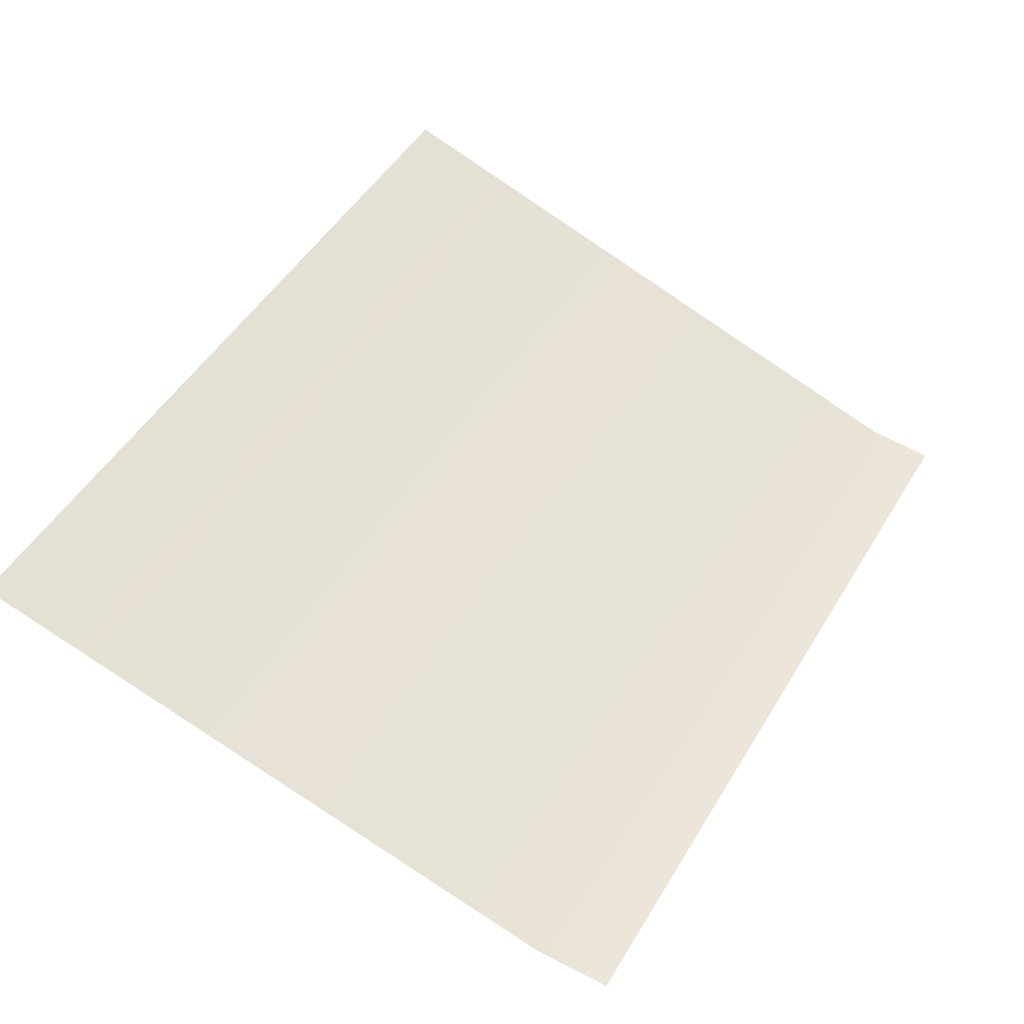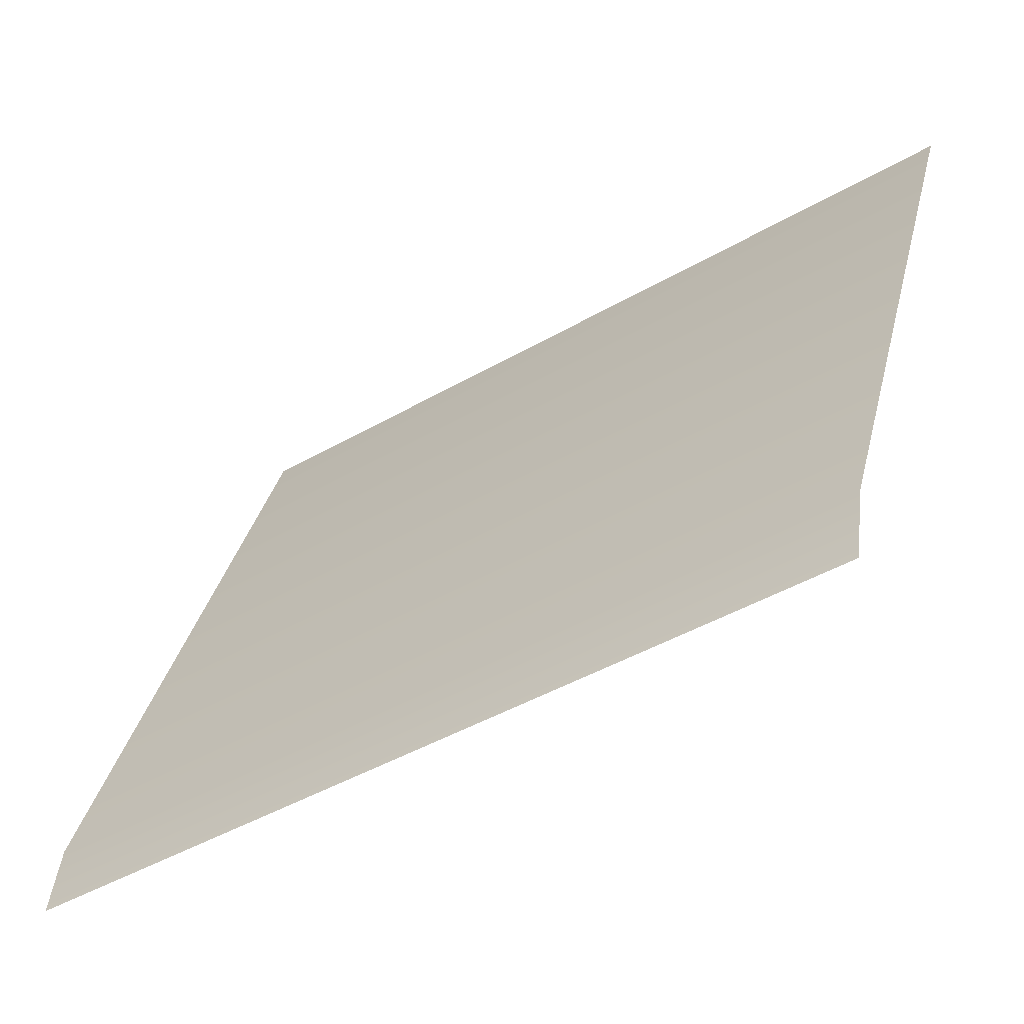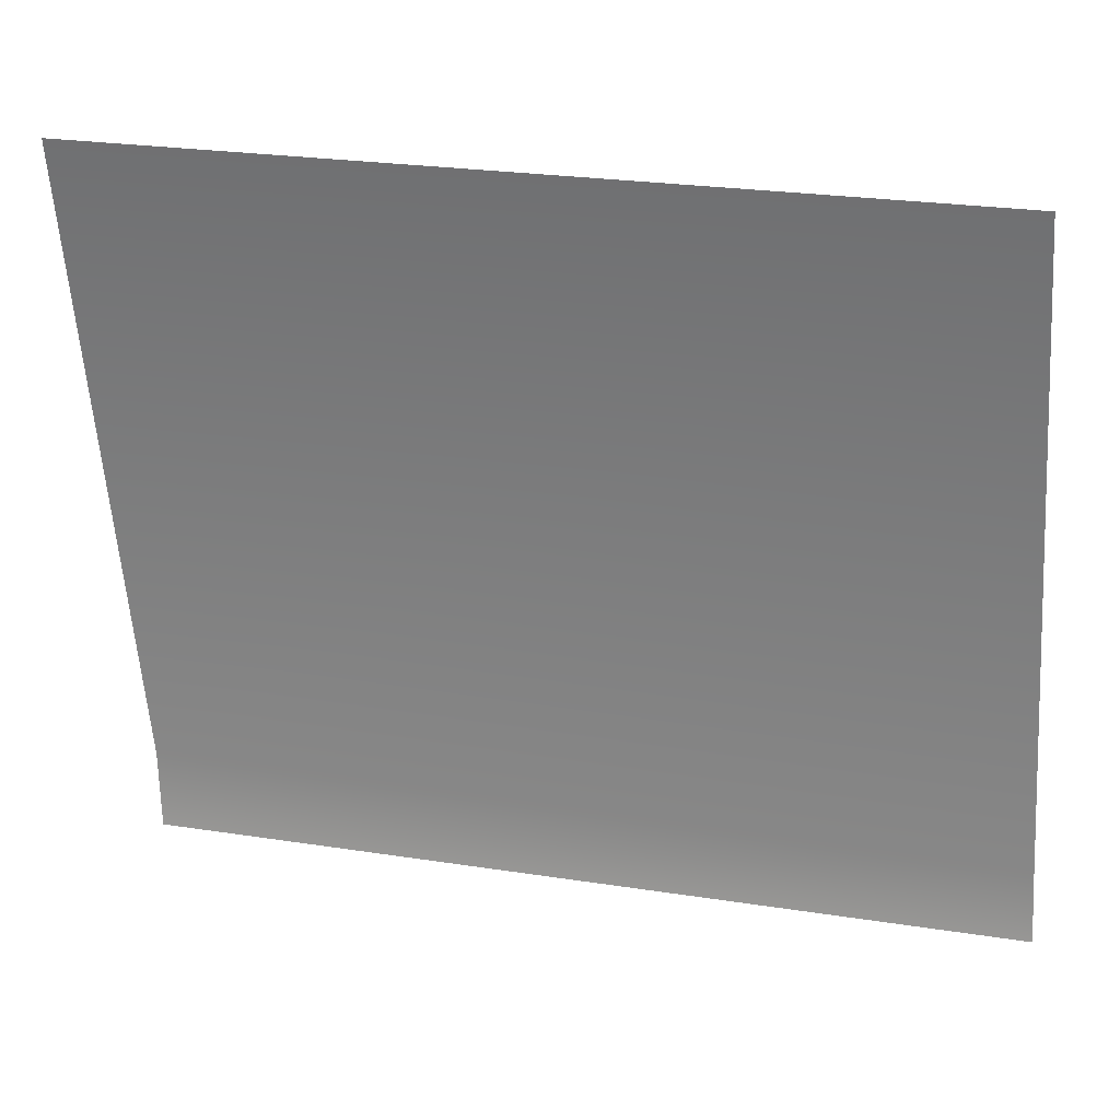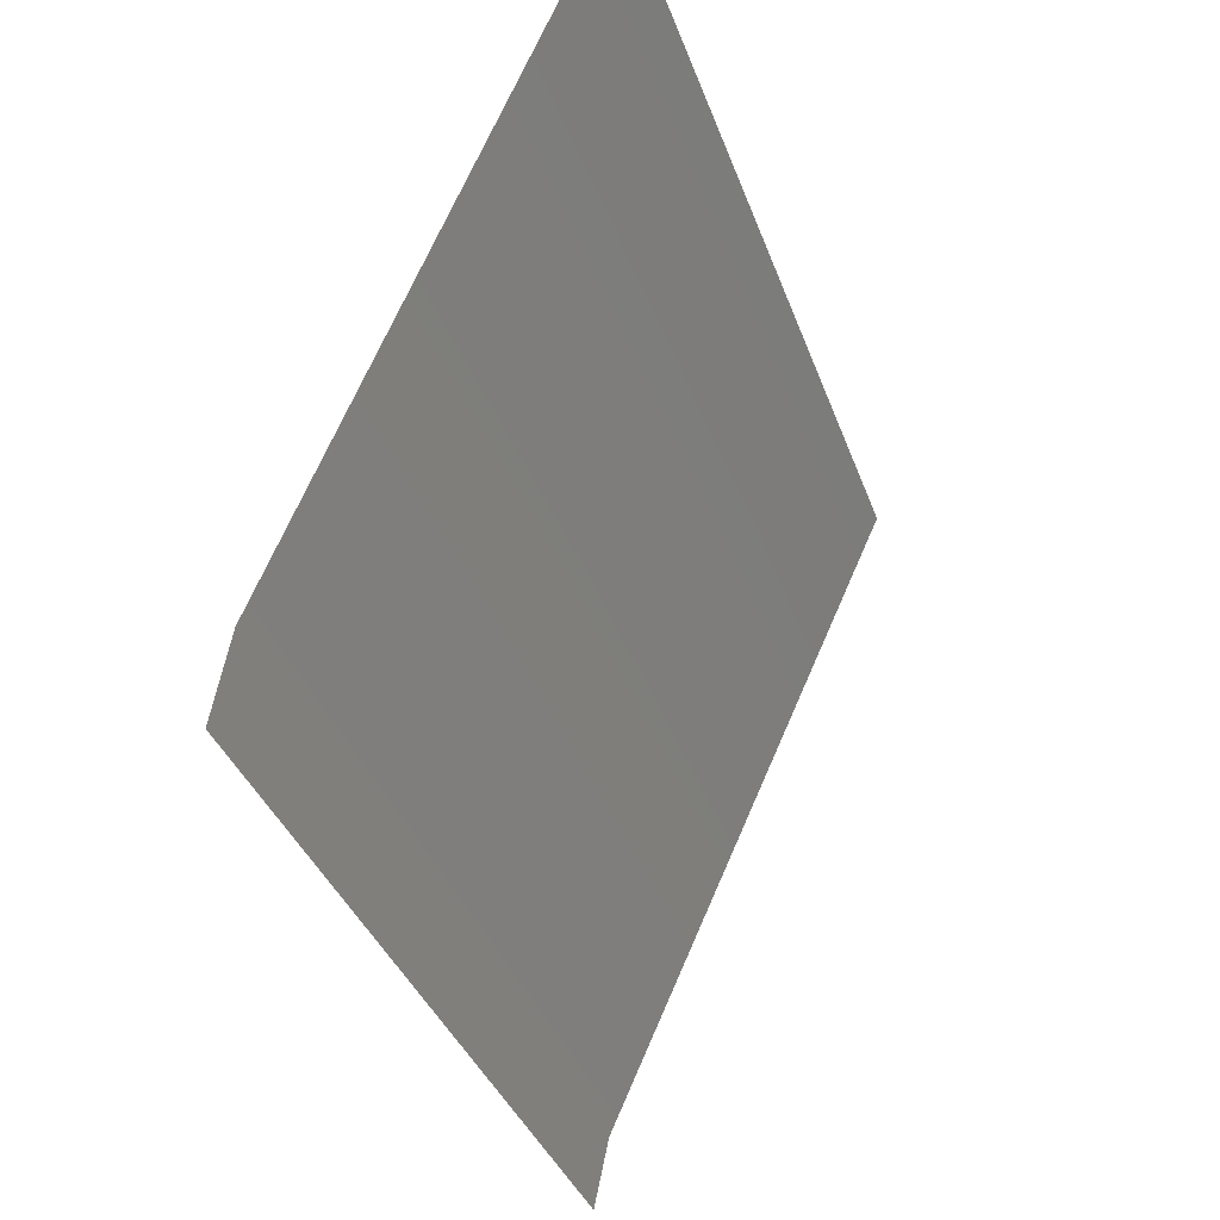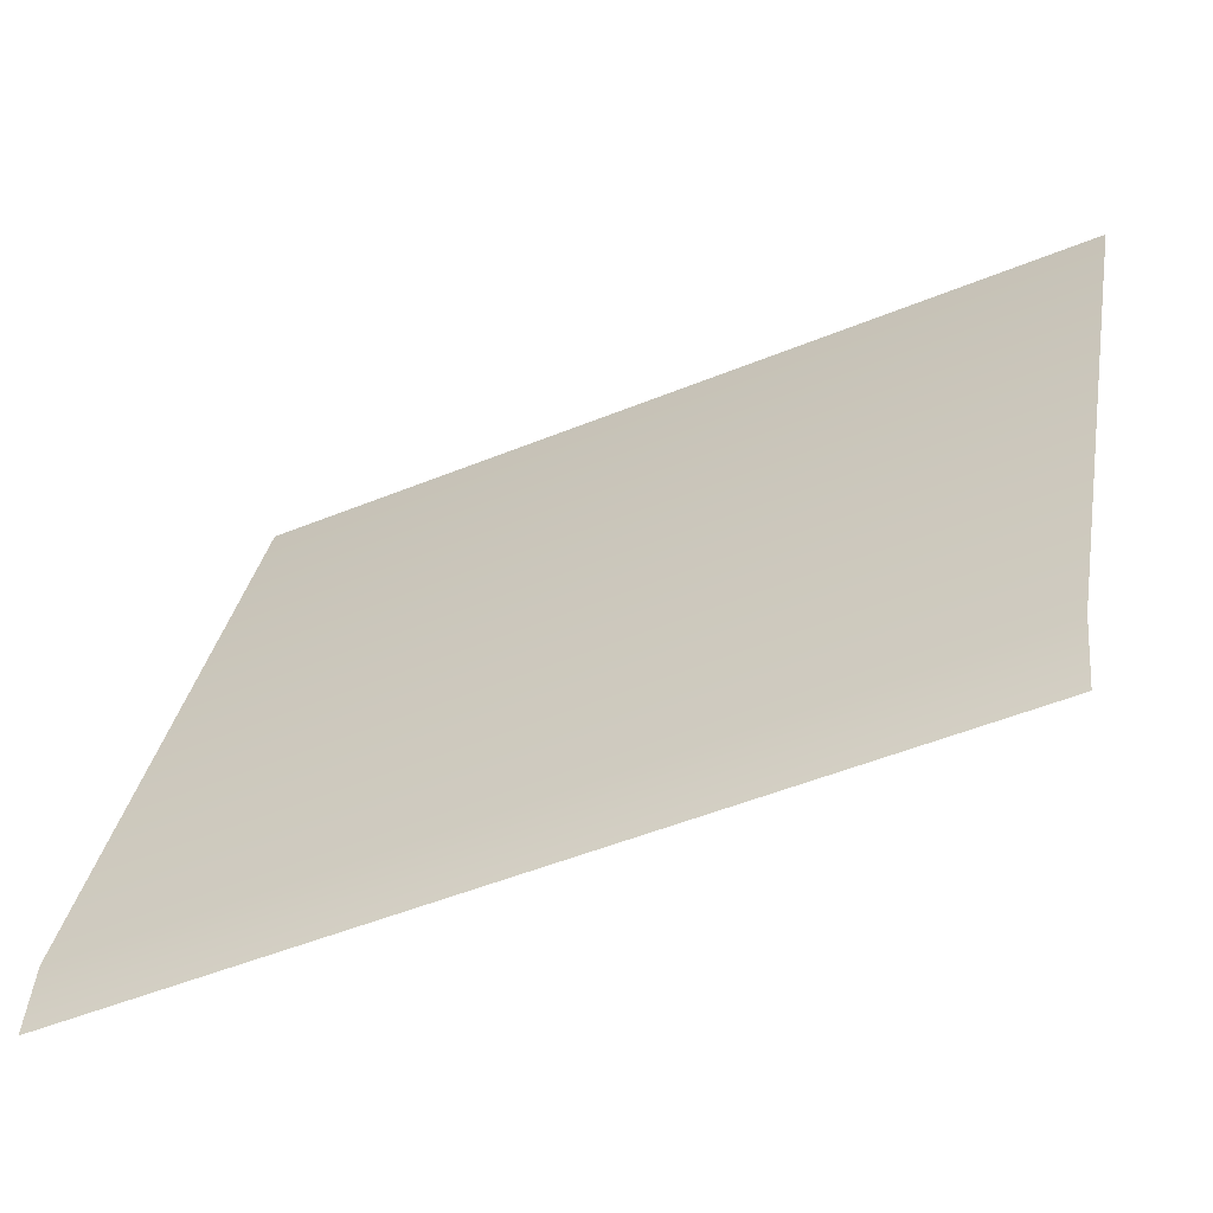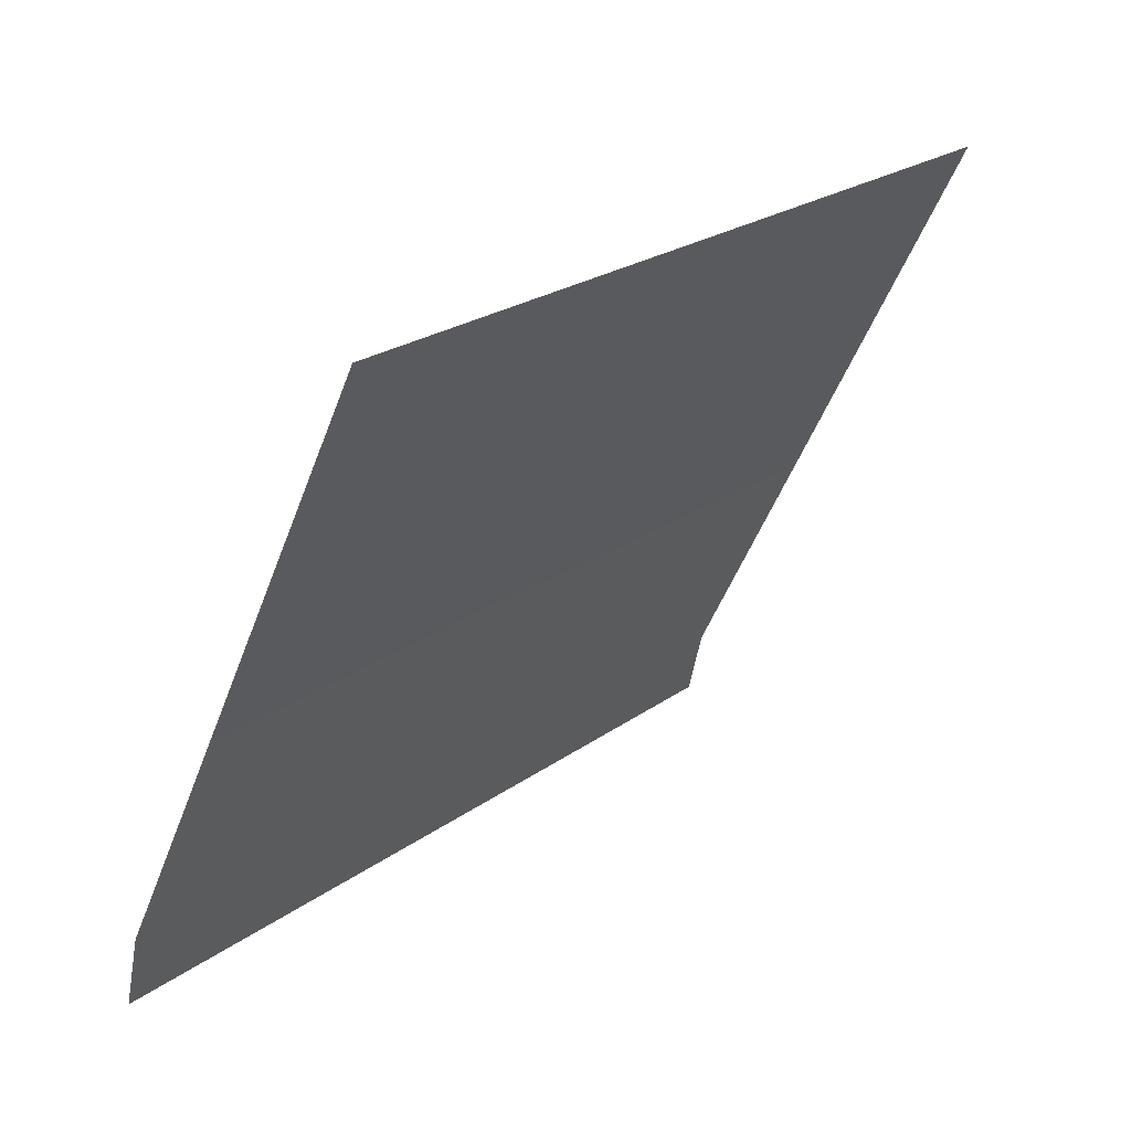
<metadata>
{"format":"obj","ext":"obj","renderer":"f3d","projection":"perspective","resolution":1024,"background":"white","views":[{"elev":45.7,"azim":-66.2,"up":"+Z"},{"elev":-34.3,"azim":-145.9,"up":"+Y"},{"elev":6.4,"azim":9.8,"up":"+Y"},{"elev":-28.8,"azim":-72.9,"up":"+Y"},{"elev":-35.3,"azim":-155.5,"up":"+Y"},{"elev":27.1,"azim":-53.4,"up":"+Y"}]}
</metadata>
<code>
o #ID3218
v 0.4132 0.2323 -0.4468
v 0.4164 0.2322 -0.4467
v 0.4164 0.232 -0.4468
v 0.4132 0.2325 -0.4467
v 0.4132 0.2325 -0.4467
v 0.4132 0.2323 -0.4468
v 0.4164 0.2322 -0.4467
v 0.4164 0.232 -0.4468
v 0.4164 0.2344 -0.4457
v 0.4132 0.2347 -0.4458
v 0.4132 0.2347 -0.4458
v 0.4164 0.2344 -0.4457
f 1 2 3
f 2 1 4
f 4 9 2
f 9 4 10
f 5 6 7
f 8 7 6
f 11 5 12
f 7 12 5

</code>
